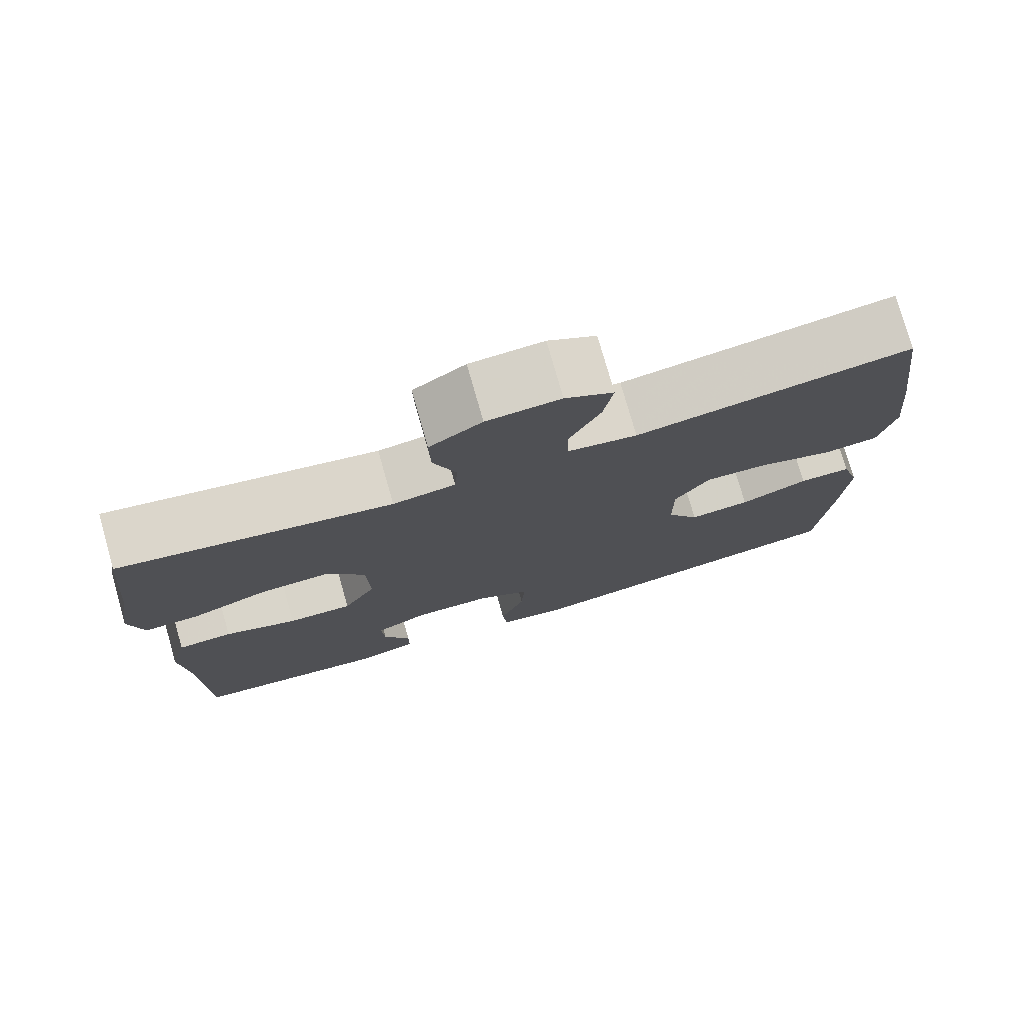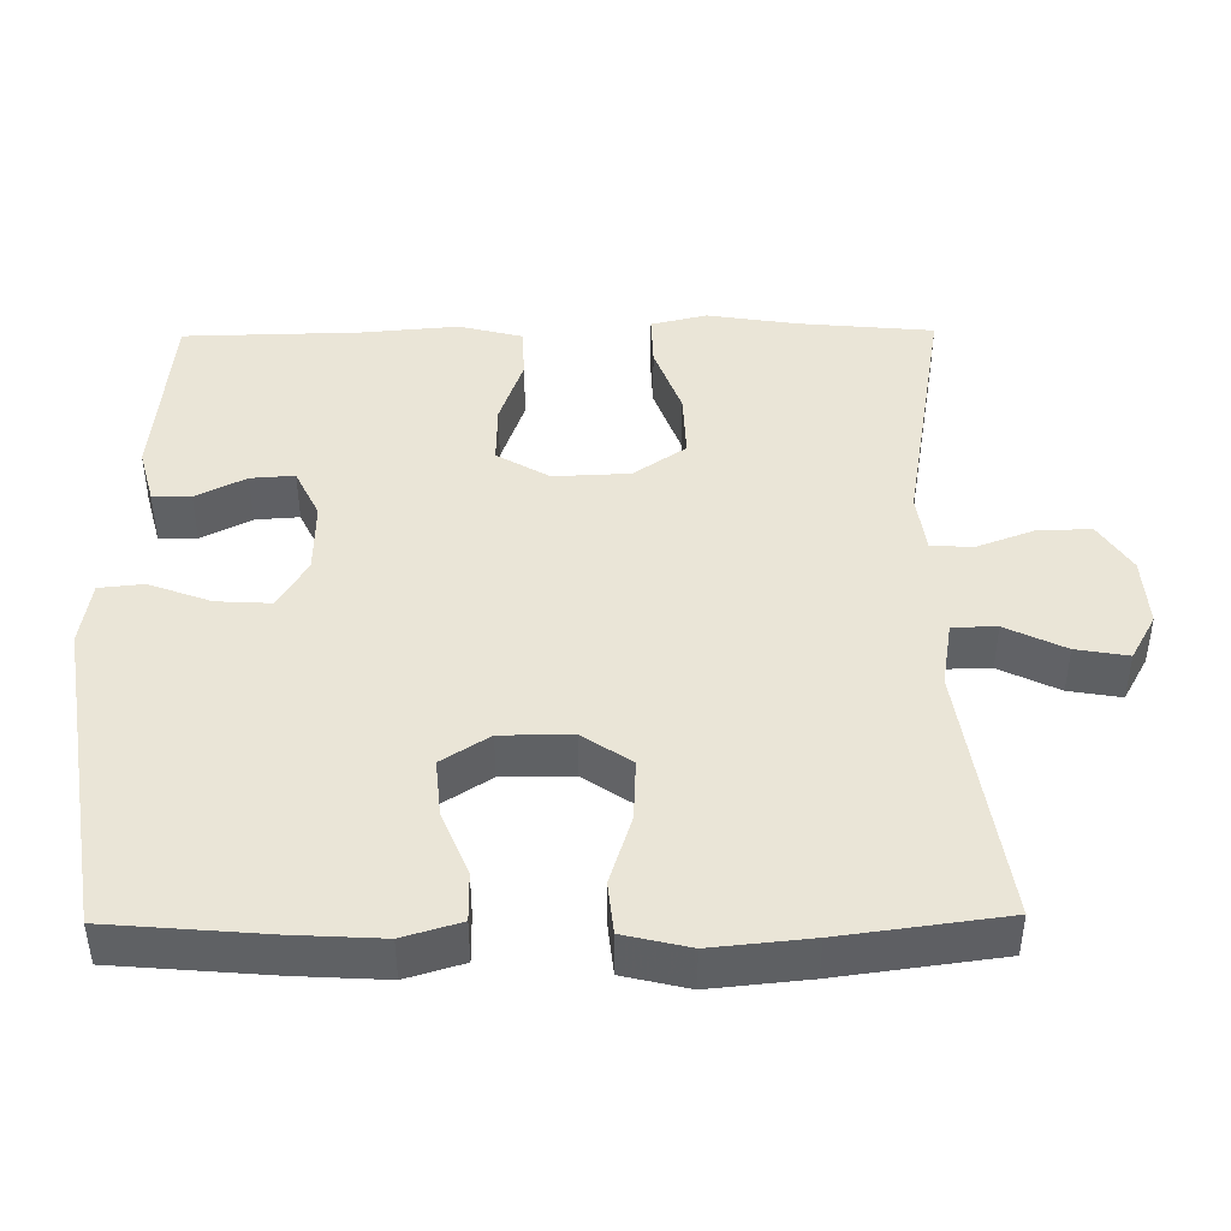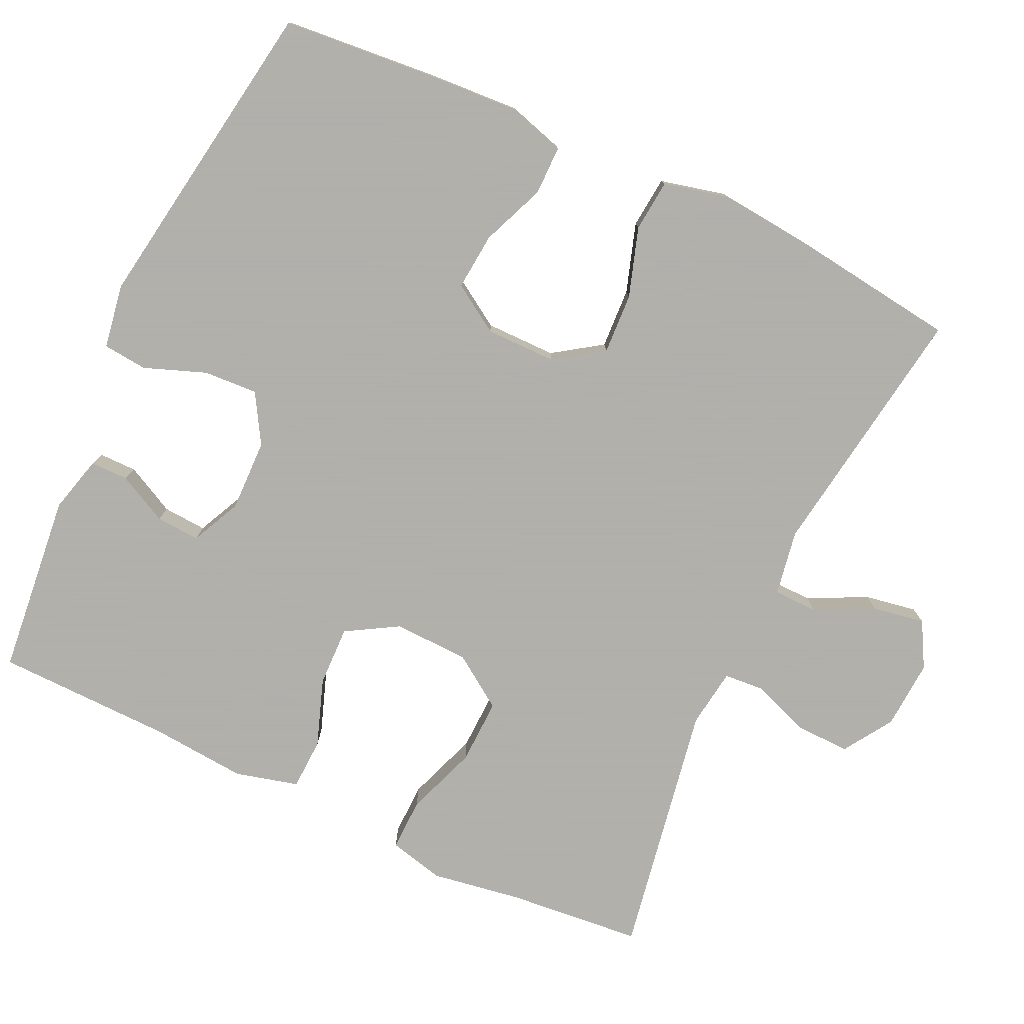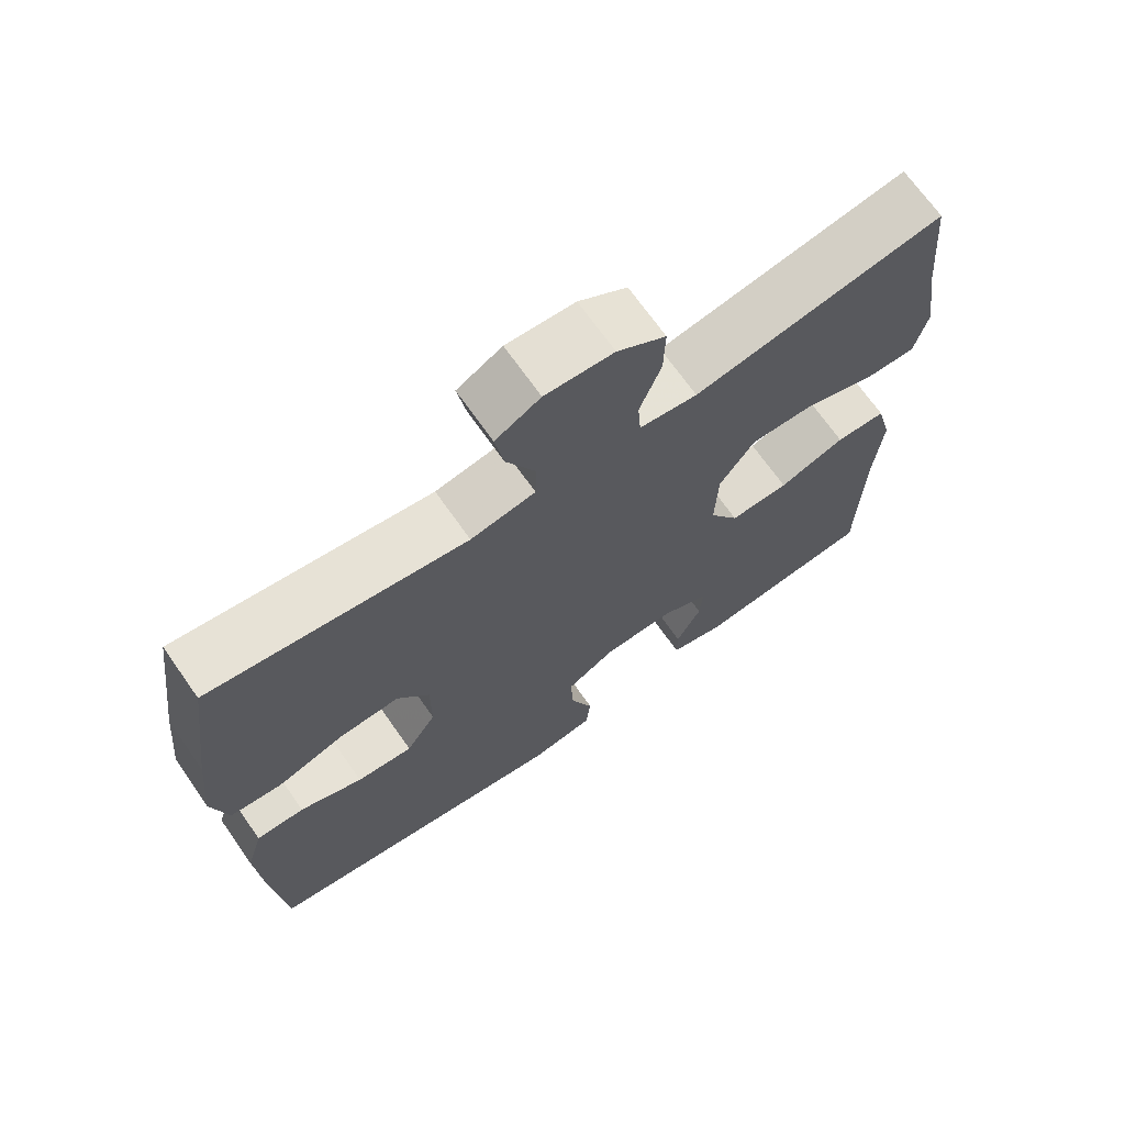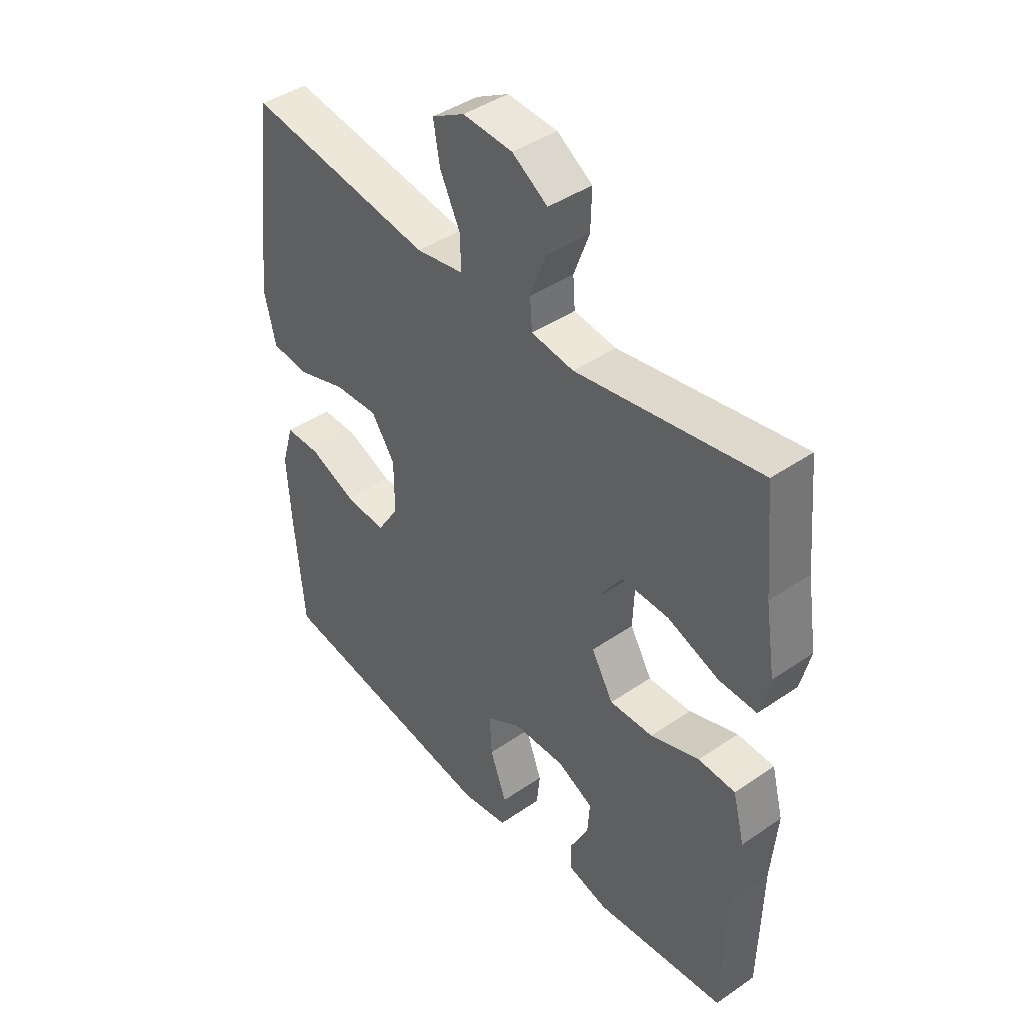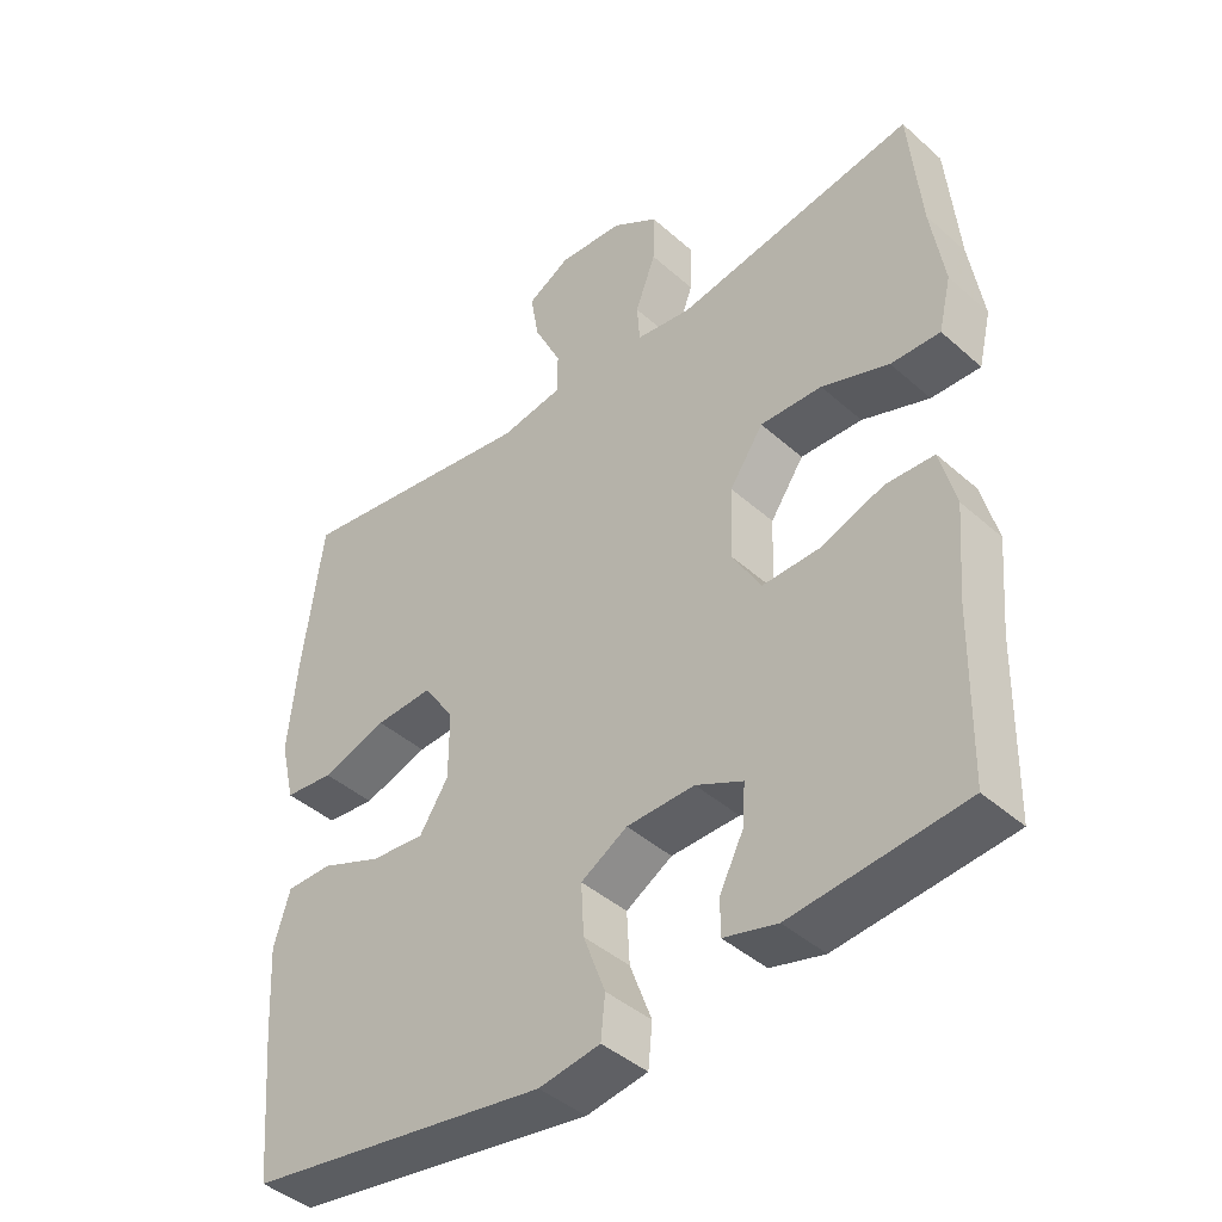
<metadata>
{"format":"obj","ext":"obj","renderer":"f3d","projection":"perspective","resolution":1024,"background":"white","views":[{"elev":76.7,"azim":164.1,"up":"+Z"},{"elev":44.2,"azim":-90.7,"up":"+Y"},{"elev":-78.4,"azim":-115.0,"up":"+Y"},{"elev":69.5,"azim":-35.1,"up":"+Z"},{"elev":42.6,"azim":50.7,"up":"+Z"},{"elev":-42.6,"azim":43.5,"up":"+Z"}]}
</metadata>
<code>
v -0.5 0.07 -0.5
v -0.518 0.07 -0.291
v -0.525 0.07 -0.17
v -0.502 0.07 -0.093
v -0.436 0.07 -0.093
v -0.35 0.07 -0.128
v -0.273 0.07 -0.135
v -0.232 0.07 -0.071
v -0.232 0.07 0.024
v -0.276 0.07 0.089
v -0.358 0.07 0.085
v -0.451 0.07 0.055
v -0.521 0.07 0.062
v -0.542 0.07 0.15
v -0.529 0.07 0.282
v -0.5 0.07 0.5
v -0.152 0.07 0.448
v -0.064 0.07 0.463
v -0.063 0.07 0.522
v -0.102 0.07 0.602
v -0.114 0.07 0.672
v -0.053 0.07 0.706
v 0.04 0.07 0.7
v 0.106 0.07 0.657
v 0.104 0.07 0.585
v 0.075 0.07 0.507
v 0.079 0.07 0.452
v 0.158 0.07 0.441
v 0.5 0.07 0.5
v 0.517 0.07 0.318
v 0.536 0.07 0.198
v 0.518 0.07 0.123
v 0.448 0.07 0.125
v 0.352 0.07 0.16
v 0.264 0.07 0.163
v 0.216 0.07 0.093
v 0.212 0.07 -0.009
v 0.253 0.07 -0.079
v 0.334 0.07 -0.077
v 0.425 0.07 -0.045
v 0.494 0.07 -0.048
v 0.516 0.07 -0.133
v 0.505 0.07 -0.262
v 0.5 0.07 -0.5
v 0.255 0.07 -0.525
v 0.179 0.07 -0.505
v 0.179 0.07 -0.454
v 0.213 0.07 -0.387
v 0.217 0.07 -0.328
v 0.15 0.07 -0.296
v 0.053 0.07 -0.298
v -0.013 0.07 -0.337
v -0.009 0.07 -0.41
v 0.022 0.07 -0.493
v 0.016 0.07 -0.553
v -0.071 0.07 -0.567
v -0.5 0 -0.5
v -0.518 0 -0.291
v -0.525 0 -0.17
v -0.502 0 -0.093
v -0.436 0 -0.093
v -0.35 0 -0.128
v -0.273 0 -0.135
v -0.232 0 -0.071
v -0.232 0 0.024
v -0.276 0 0.089
v -0.358 0 0.085
v -0.451 0 0.055
v -0.521 0 0.062
v -0.542 0 0.15
v -0.529 0 0.282
v -0.5 0 0.5
v -0.152 0 0.448
v -0.064 0 0.463
v -0.063 0 0.522
v -0.102 0 0.602
v -0.114 0 0.672
v -0.053 0 0.706
v 0.04 0 0.7
v 0.106 0 0.657
v 0.104 0 0.585
v 0.075 0 0.507
v 0.079 0 0.452
v 0.158 0 0.441
v 0.5 0 0.5
v 0.517 0 0.318
v 0.536 0 0.198
v 0.518 0 0.123
v 0.448 0 0.125
v 0.352 0 0.16
v 0.264 0 0.163
v 0.216 0 0.093
v 0.212 0 -0.009
v 0.253 0 -0.079
v 0.334 0 -0.077
v 0.425 0 -0.045
v 0.494 0 -0.048
v 0.516 0 -0.133
v 0.505 0 -0.262
v 0.5 0 -0.5
v 0.255 0 -0.525
v 0.179 0 -0.505
v 0.179 0 -0.454
v 0.213 0 -0.387
v 0.217 0 -0.328
v 0.15 0 -0.296
v 0.053 0 -0.298
v -0.013 0 -0.337
v -0.009 0 -0.41
v 0.022 0 -0.493
v 0.016 0 -0.553
v -0.071 0 -0.567
f 4 5 6
f 3 4 6
f 2 3 6
f 1 2 6
f 56 1 6
f 55 56 6
f 54 55 6
f 53 54 6
f 52 53 6 7
f 51 52 7 8
f 50 51 8 9
f 49 50 9 10
f 46 47 48
f 45 46 48
f 44 45 48
f 43 44 48
f 43 48 49
f 42 43 49
f 41 42 49
f 40 41 49
f 39 40 49
f 38 39 49
f 37 38 49 10
f 32 33 34
f 31 32 34
f 30 31 34
f 30 34 35
f 29 30 35
f 28 29 35
f 27 28 35 36
f 24 25 26
f 23 24 26
f 22 23 26
f 21 22 26
f 20 21 26
f 19 20 26
f 18 19 26 27
f 36 37 10
f 27 36 10
f 18 27 10
f 17 18 10
f 15 16 17
f 14 15 17
f 13 14 17
f 12 13 17
f 11 12 17
f 10 11 17
f 62 61 60
f 62 60 59
f 62 59 58
f 62 58 57
f 62 57 112
f 62 112 111
f 62 111 110
f 62 110 109
f 63 62 109 108
f 64 63 108 107
f 65 64 107 106
f 66 65 106 105
f 104 103 102
f 104 102 101
f 104 101 100
f 104 100 99
f 105 104 99
f 105 99 98
f 105 98 97
f 105 97 96
f 105 96 95
f 105 95 94
f 66 105 94 93
f 90 89 88
f 90 88 87
f 90 87 86
f 91 90 86
f 91 86 85
f 91 85 84
f 92 91 84 83
f 82 81 80
f 82 80 79
f 82 79 78
f 82 78 77
f 82 77 76
f 82 76 75
f 83 82 75 74
f 66 93 92
f 66 92 83
f 66 83 74
f 66 74 73
f 73 72 71
f 73 71 70
f 73 70 69
f 73 69 68
f 73 68 67
f 73 67 66
f 1 57 58 2
f 2 58 59 3
f 3 59 60 4
f 4 60 61 5
f 5 61 62 6
f 6 62 63 7
f 7 63 64 8
f 8 64 65 9
f 9 65 66 10
f 10 66 67 11
f 11 67 68 12
f 12 68 69 13
f 13 69 70 14
f 14 70 71 15
f 15 71 72 16
f 16 72 73 17
f 17 73 74 18
f 18 74 75 19
f 19 75 76 20
f 20 76 77 21
f 21 77 78 22
f 22 78 79 23
f 23 79 80 24
f 24 80 81 25
f 25 81 82 26
f 26 82 83 27
f 27 83 84 28
f 28 84 85 29
f 29 85 86 30
f 30 86 87 31
f 31 87 88 32
f 32 88 89 33
f 33 89 90 34
f 34 90 91 35
f 35 91 92 36
f 36 92 93 37
f 37 93 94 38
f 38 94 95 39
f 39 95 96 40
f 40 96 97 41
f 41 97 98 42
f 42 98 99 43
f 43 99 100 44
f 44 100 101 45
f 45 101 102 46
f 46 102 103 47
f 47 103 104 48
f 48 104 105 49
f 49 105 106 50
f 50 106 107 51
f 51 107 108 52
f 52 108 109 53
f 53 109 110 54
f 54 110 111 55
f 55 111 112 56
f 56 112 57 1

</code>
